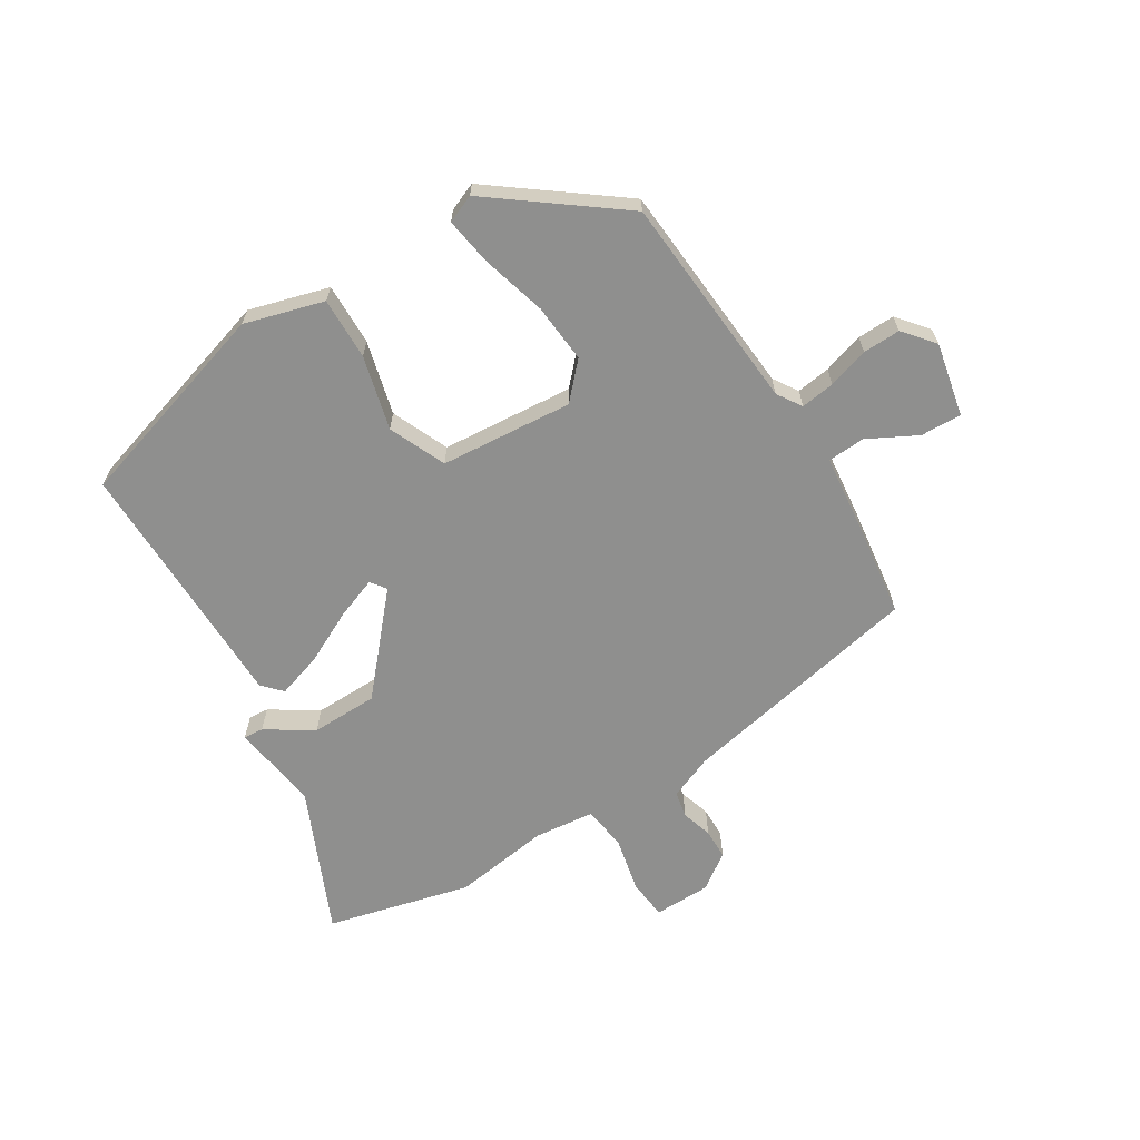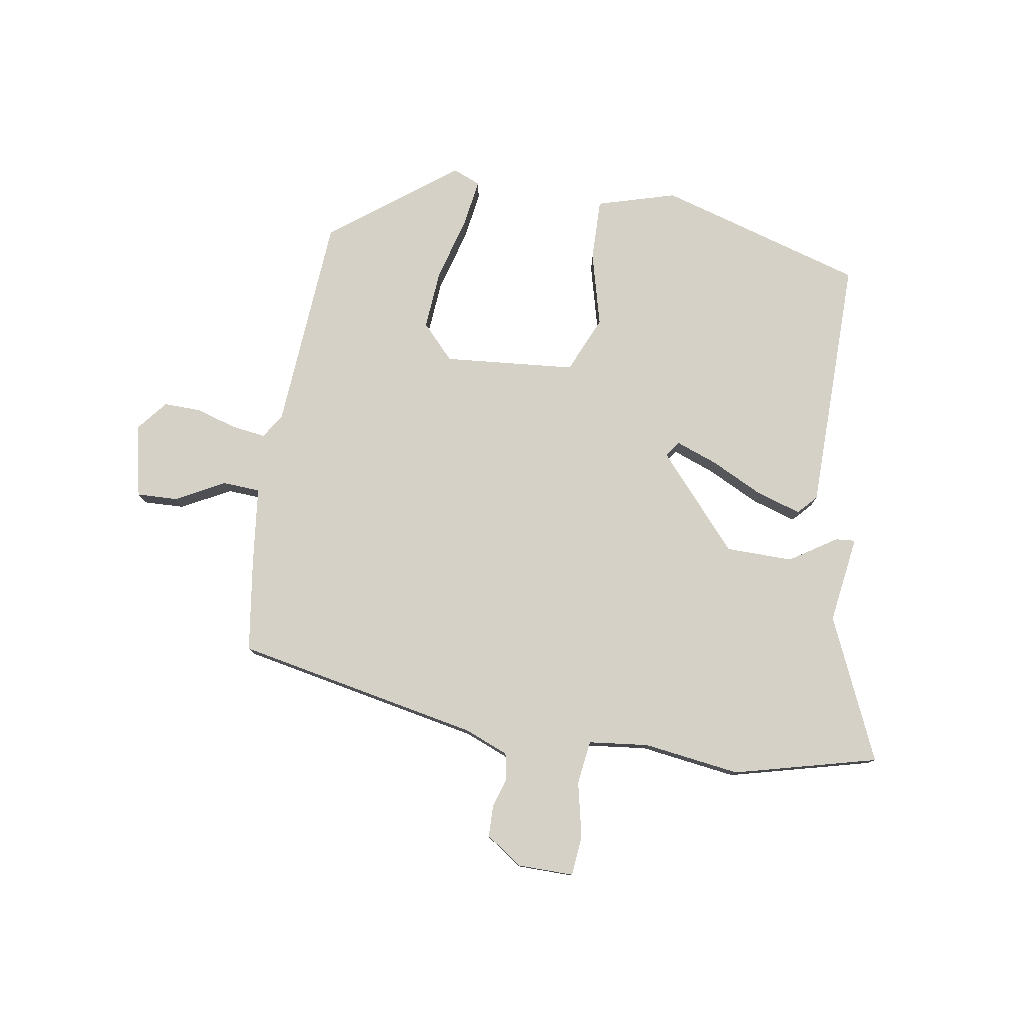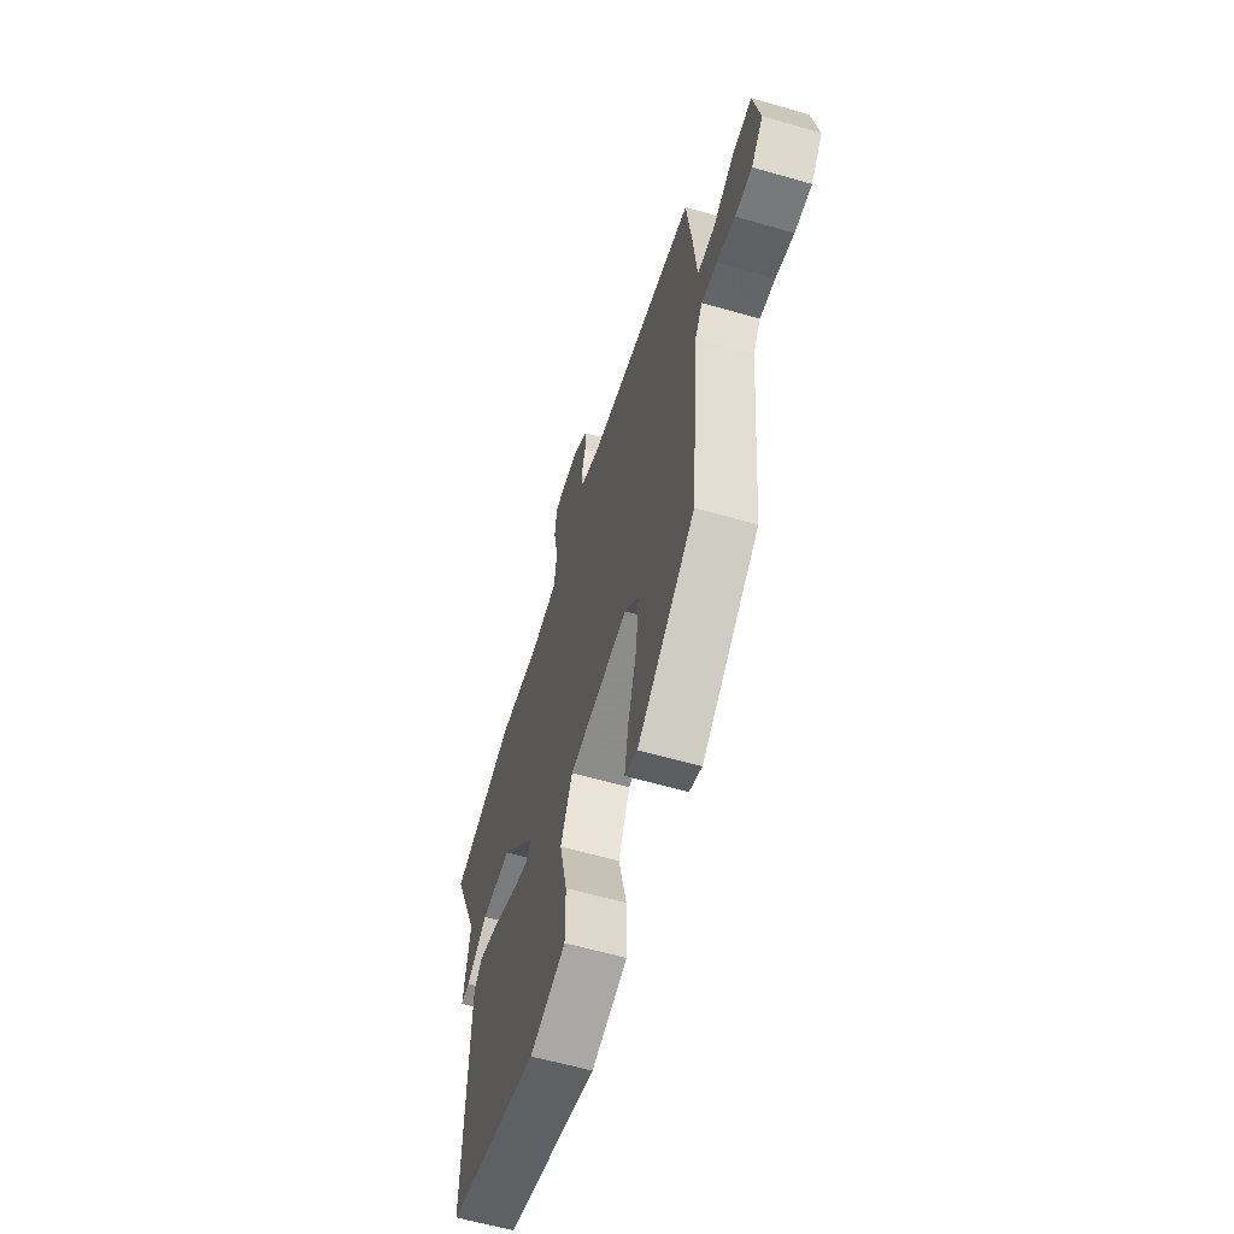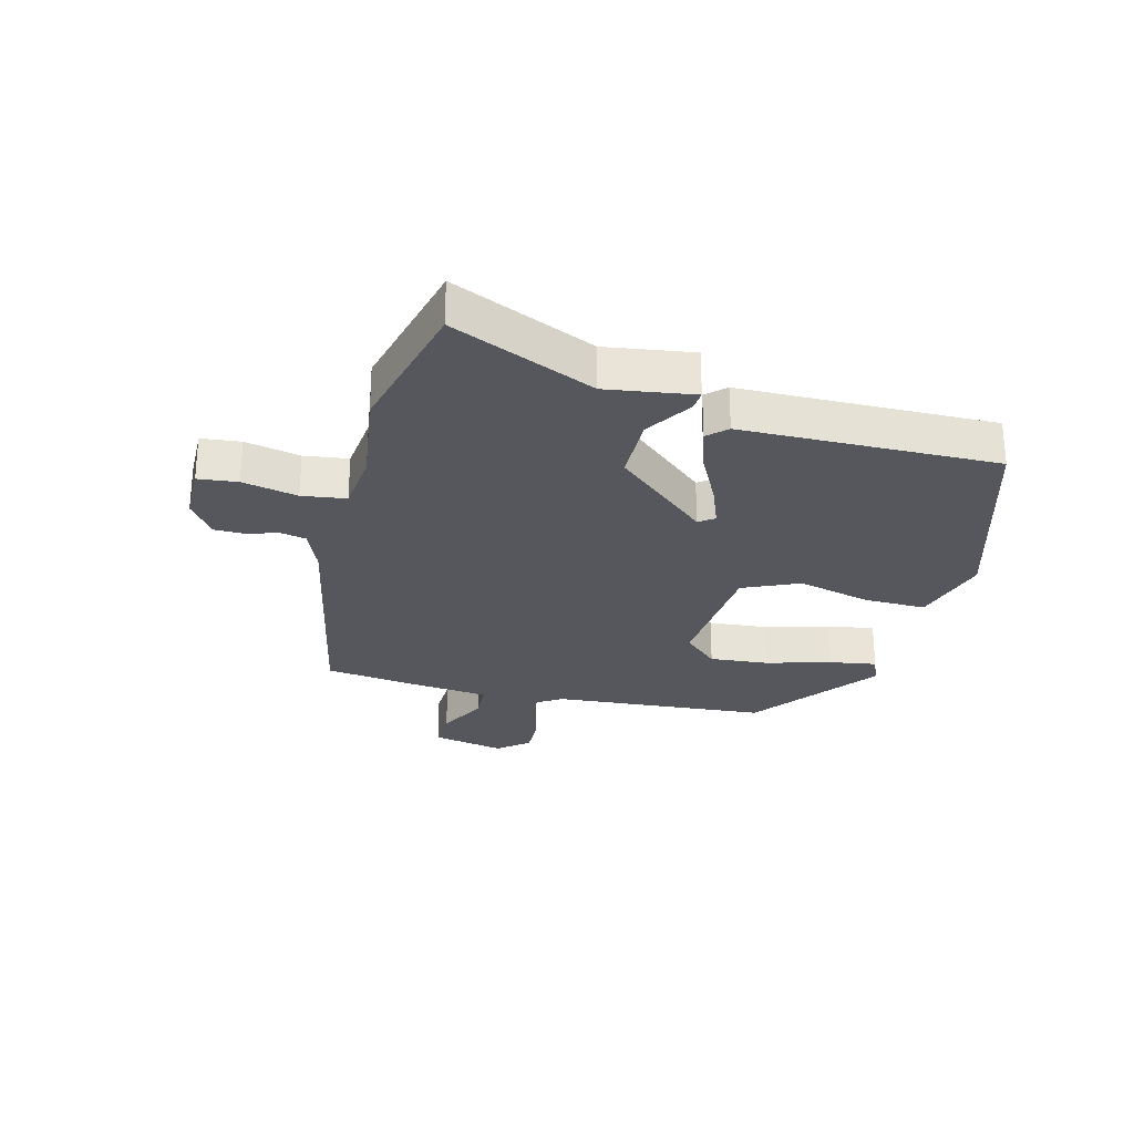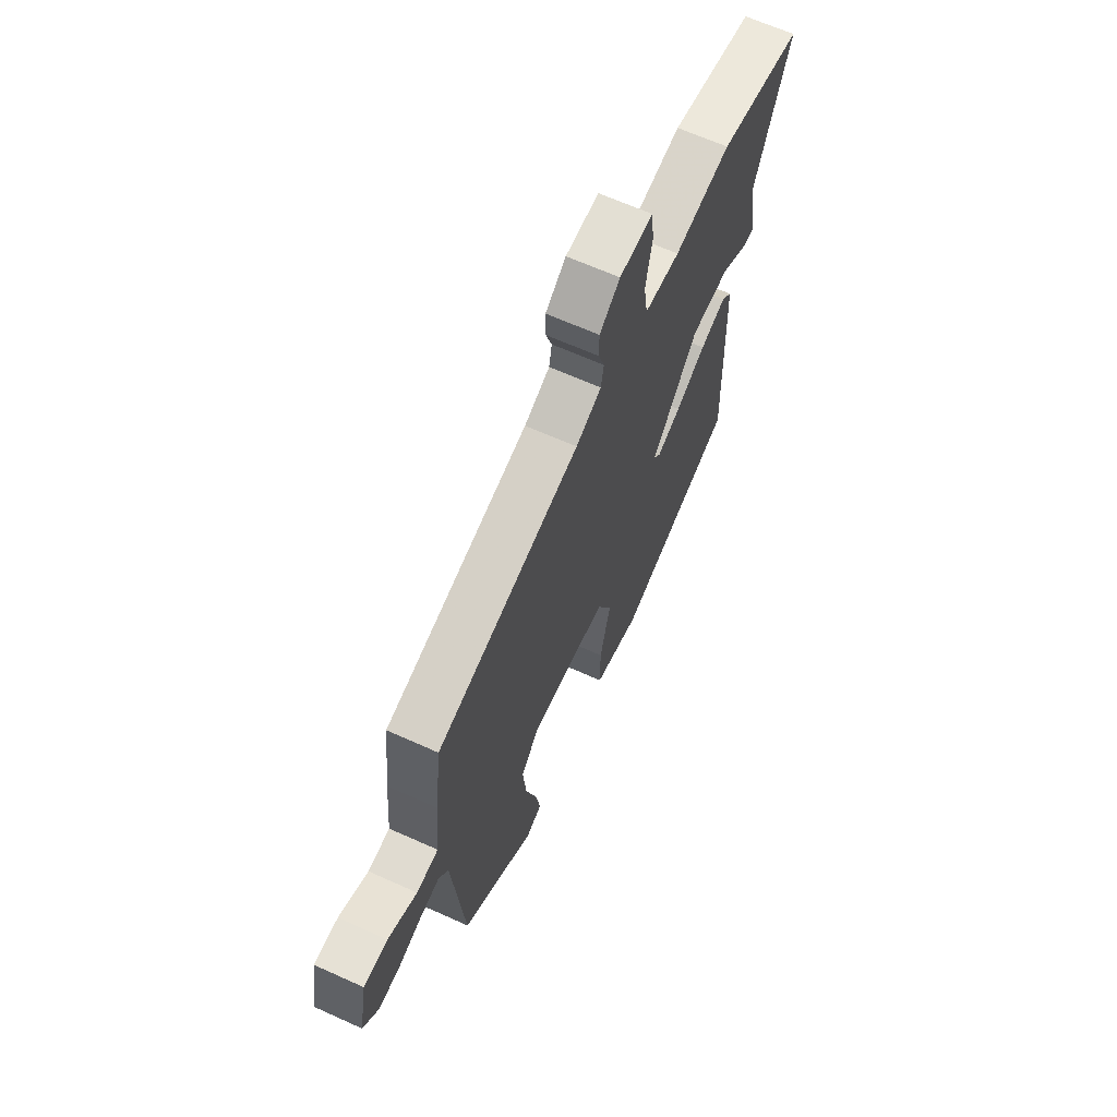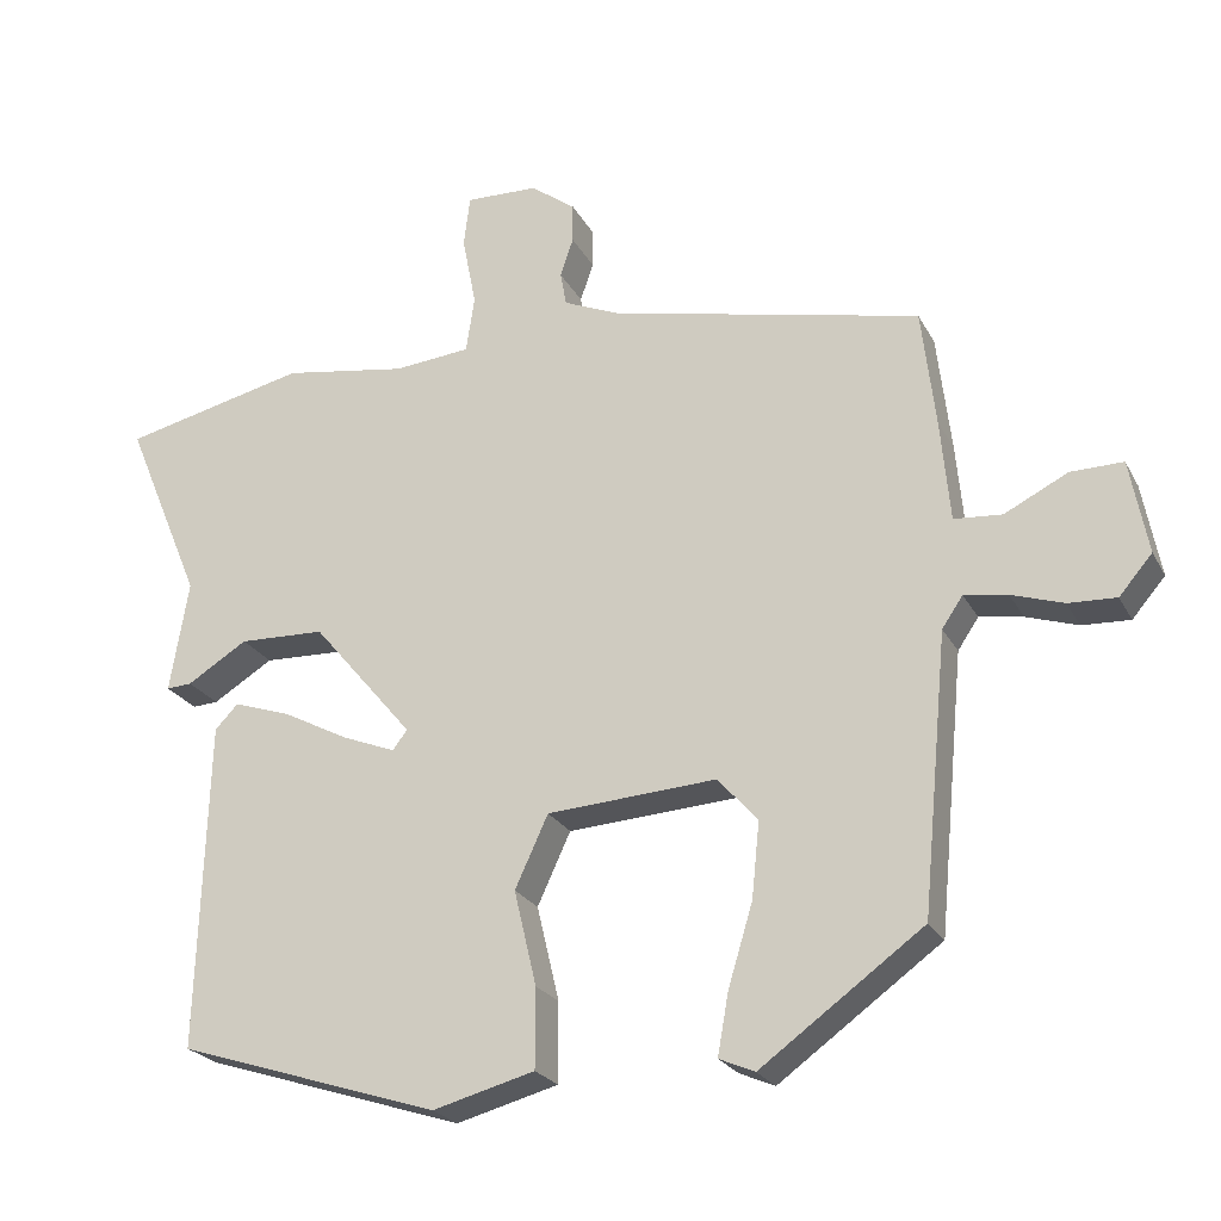
<metadata>
{"format":"obj","ext":"obj","renderer":"f3d","projection":"perspective","resolution":1024,"background":"white","views":[{"elev":-65.3,"azim":-149.4,"up":"+Y"},{"elev":78.7,"azim":7.9,"up":"+Y"},{"elev":-60.4,"azim":-106.4,"up":"+Z"},{"elev":-27.5,"azim":74.6,"up":"+Y"},{"elev":65.2,"azim":-65.6,"up":"+Z"},{"elev":-23.7,"azim":-158.0,"up":"+Z"}]}
</metadata>
<code>
v -0.472 0.07 0.423
v -0.068 0.07 0.513
v 0.004 0.07 0.544
v 0.012 0.07 0.588
v -0.005 0.07 0.638
v -0.005 0.07 0.689
v 0.053 0.07 0.732
v 0.147 0.07 0.735
v 0.155 0.07 0.669
v 0.137 0.07 0.577
v 0.148 0.07 0.504
v 0.248 0.07 0.495
v 0.408 0.07 0.521
v 0.647 0.07 0.466
v 0.547 0.07 0.227
v 0.571 0.07 0.082
v 0.538 0.07 0.084
v 0.46 0.07 0.132
v 0.349 0.07 0.128
v 0.218 0.07 -0.028
v 0.237 0.07 -0.053
v 0.305 0.07 -0.026
v 0.391 0.07 0.019
v 0.465 0.07 0.044
v 0.495 0.07 0.013
v 0.508 0.07 -0.411
v 0.169 0.07 -0.52
v 0.037 0.07 -0.485
v 0.037 0.07 -0.382
v 0.066 0.07 -0.259
v 0.023 0.07 -0.166
v -0.196 0.07 -0.152
v -0.248 0.07 -0.21
v -0.238 0.07 -0.308
v -0.206 0.07 -0.414
v -0.192 0.07 -0.493
v -0.238 0.07 -0.513
v -0.448 0.07 -0.361
v -0.482 0.07 -0.003
v -0.509 0.07 0.037
v -0.565 0.07 0.028
v -0.632 0.07 0.006
v -0.694 0.07 0.003
v -0.737 0.07 0.053
v -0.714 0.07 0.175
v -0.646 0.07 0.174
v -0.564 0.07 0.133
v -0.502 0.07 0.138
v -0.49 0.07 0.27
v -0.472 0 0.423
v -0.068 0 0.513
v 0.004 0 0.544
v 0.012 0 0.588
v -0.005 0 0.638
v -0.005 0 0.689
v 0.053 0 0.732
v 0.147 0 0.735
v 0.155 0 0.669
v 0.137 0 0.577
v 0.148 0 0.504
v 0.248 0 0.495
v 0.408 0 0.521
v 0.647 0 0.466
v 0.547 0 0.227
v 0.571 0 0.082
v 0.538 0 0.084
v 0.46 0 0.132
v 0.349 0 0.128
v 0.218 0 -0.028
v 0.237 0 -0.053
v 0.305 0 -0.026
v 0.391 0 0.019
v 0.465 0 0.044
v 0.495 0 0.013
v 0.508 0 -0.411
v 0.169 0 -0.52
v 0.037 0 -0.485
v 0.037 0 -0.382
v 0.066 0 -0.259
v 0.023 0 -0.166
v -0.196 0 -0.152
v -0.248 0 -0.21
v -0.238 0 -0.308
v -0.206 0 -0.414
v -0.192 0 -0.493
v -0.238 0 -0.513
v -0.448 0 -0.361
v -0.482 0 -0.003
v -0.509 0 0.037
v -0.565 0 0.028
v -0.632 0 0.006
v -0.694 0 0.003
v -0.737 0 0.053
v -0.714 0 0.175
v -0.646 0 0.174
v -0.564 0 0.133
v -0.502 0 0.138
v -0.49 0 0.27
f 48 49 1 2
f 44 45 46 47
f 44 47 48
f 41 42 43 44
f 40 41 44 48
f 39 40 48 2
f 34 35 36 37
f 33 34 37 38
f 32 33 38 39
f 27 28 29 30
f 25 26 27 30
f 25 30 31
f 22 23 24 25
f 21 22 25 31
f 20 21 31 32
f 15 16 17 18
f 15 18 19
f 12 13 14 15
f 11 12 15 19
f 7 8 9 10
f 7 10 11
f 4 5 6 7
f 3 4 7 11
f 19 20 32 39
f 11 19 39
f 2 3 11 39
f 51 50 98 97
f 96 95 94 93
f 97 96 93
f 93 92 91 90
f 97 93 90 89
f 51 97 89 88
f 86 85 84 83
f 87 86 83 82
f 88 87 82 81
f 79 78 77 76
f 79 76 75 74
f 80 79 74
f 74 73 72 71
f 80 74 71 70
f 81 80 70 69
f 67 66 65 64
f 68 67 64
f 64 63 62 61
f 68 64 61 60
f 59 58 57 56
f 60 59 56
f 56 55 54 53
f 60 56 53 52
f 88 81 69 68
f 88 68 60
f 88 60 52 51
f 1 50 51 2
f 2 51 52 3
f 3 52 53 4
f 4 53 54 5
f 5 54 55 6
f 6 55 56 7
f 7 56 57 8
f 8 57 58 9
f 9 58 59 10
f 10 59 60 11
f 11 60 61 12
f 12 61 62 13
f 13 62 63 14
f 14 63 64 15
f 15 64 65 16
f 16 65 66 17
f 17 66 67 18
f 18 67 68 19
f 19 68 69 20
f 20 69 70 21
f 21 70 71 22
f 22 71 72 23
f 23 72 73 24
f 24 73 74 25
f 25 74 75 26
f 26 75 76 27
f 27 76 77 28
f 28 77 78 29
f 29 78 79 30
f 30 79 80 31
f 31 80 81 32
f 32 81 82 33
f 33 82 83 34
f 34 83 84 35
f 35 84 85 36
f 36 85 86 37
f 37 86 87 38
f 38 87 88 39
f 39 88 89 40
f 40 89 90 41
f 41 90 91 42
f 42 91 92 43
f 43 92 93 44
f 44 93 94 45
f 45 94 95 46
f 46 95 96 47
f 47 96 97 48
f 48 97 98 49
f 49 98 50 1

</code>
